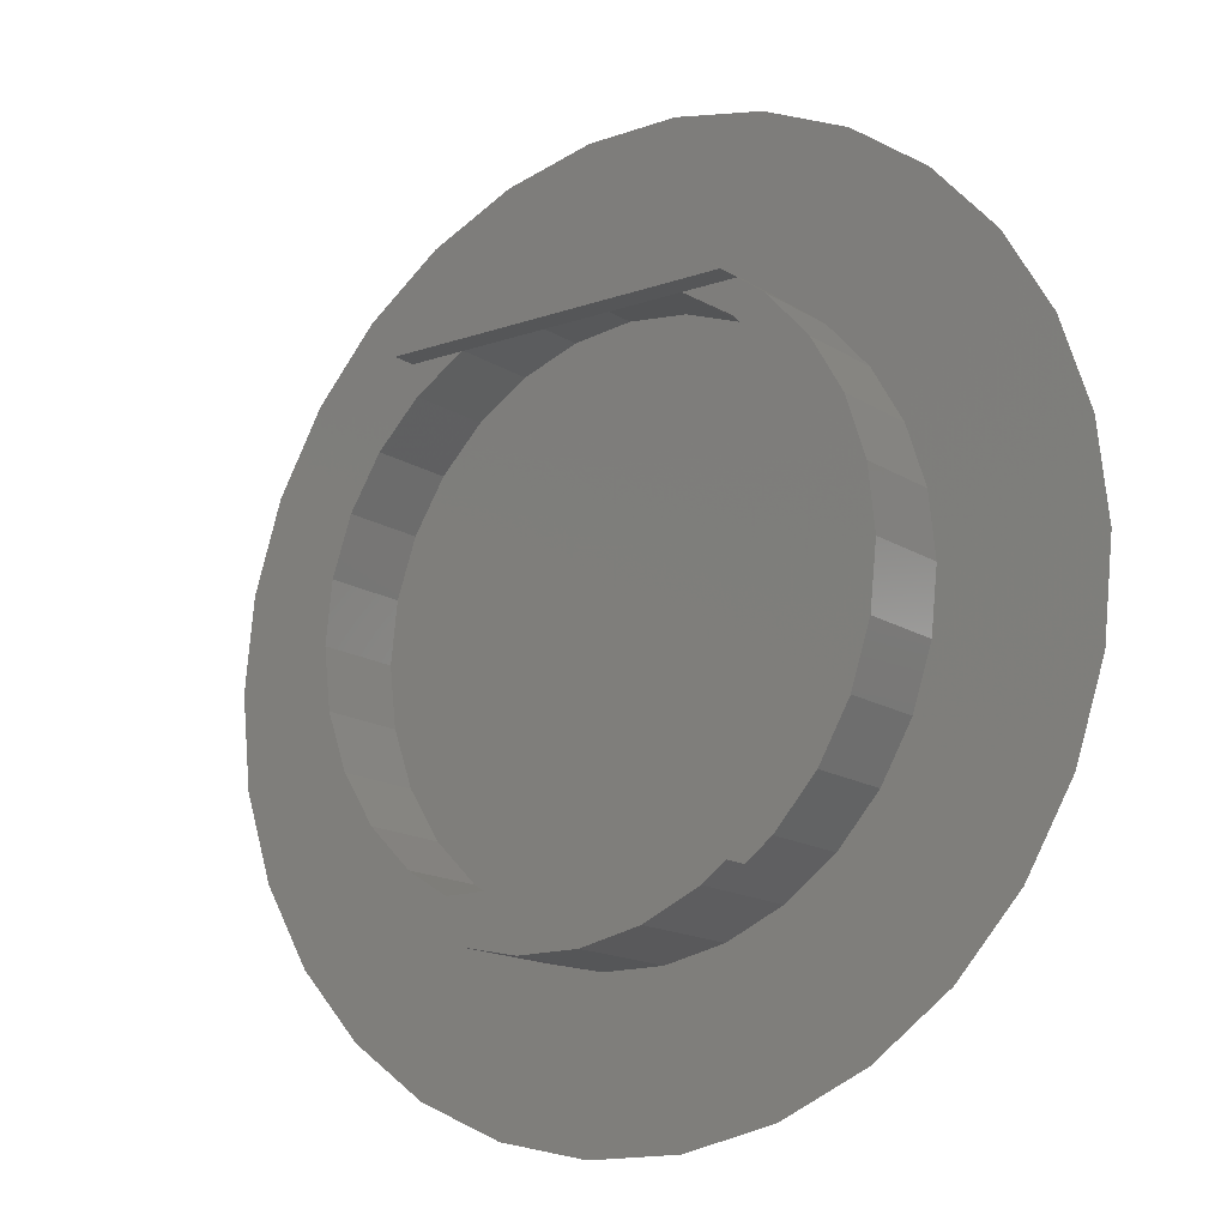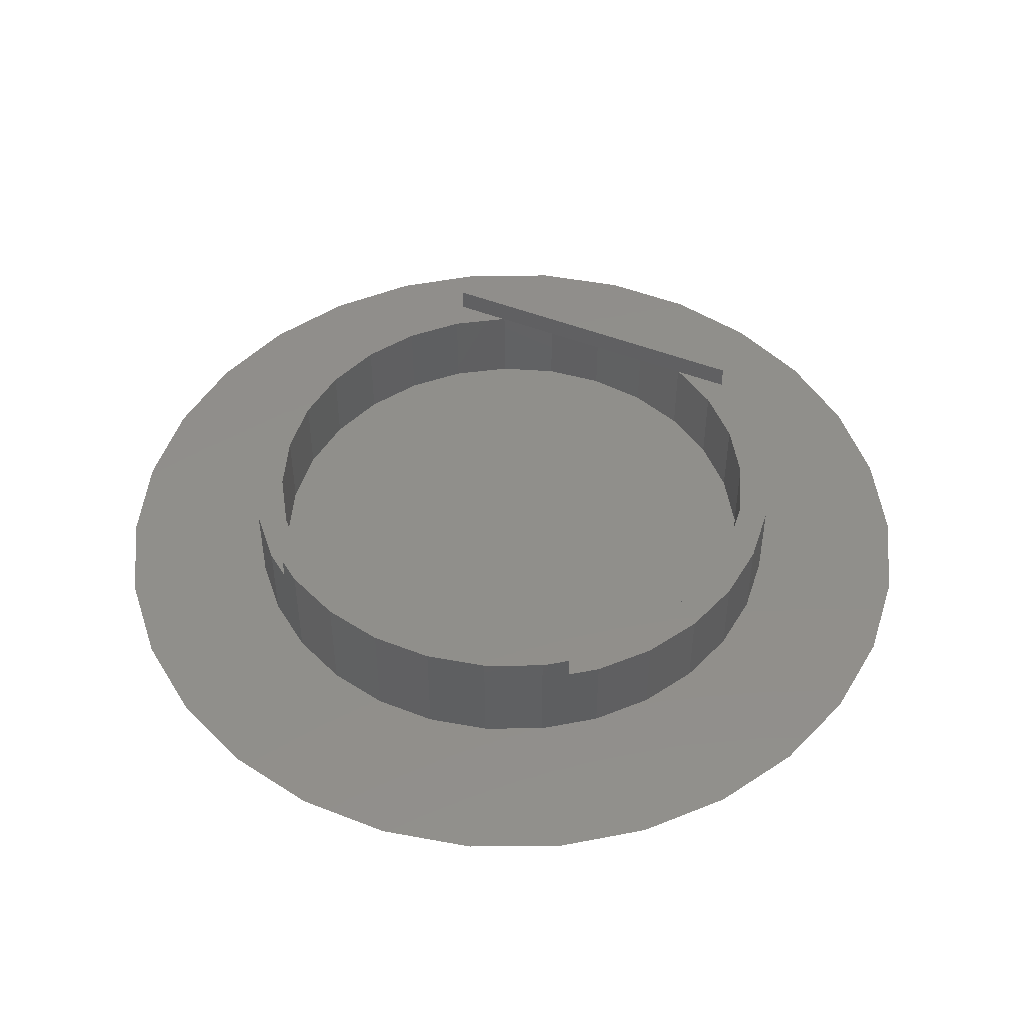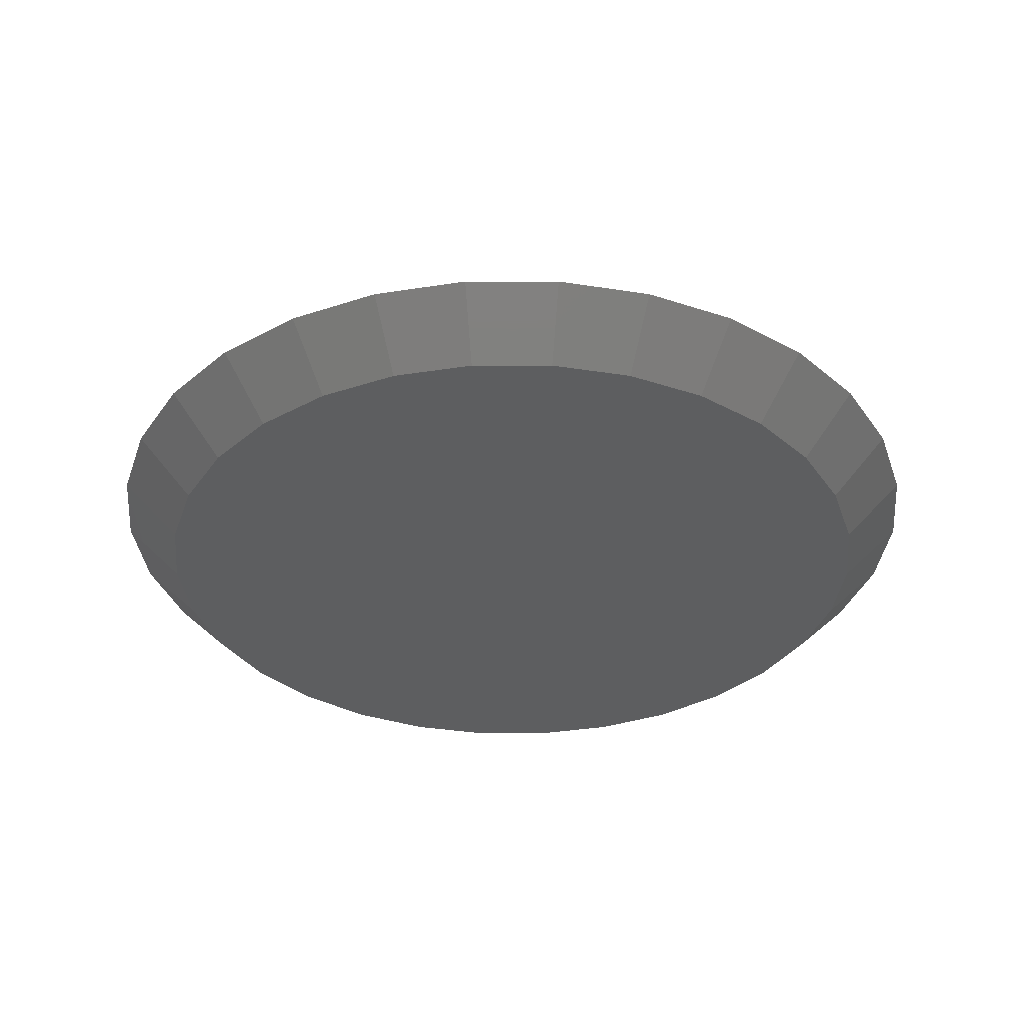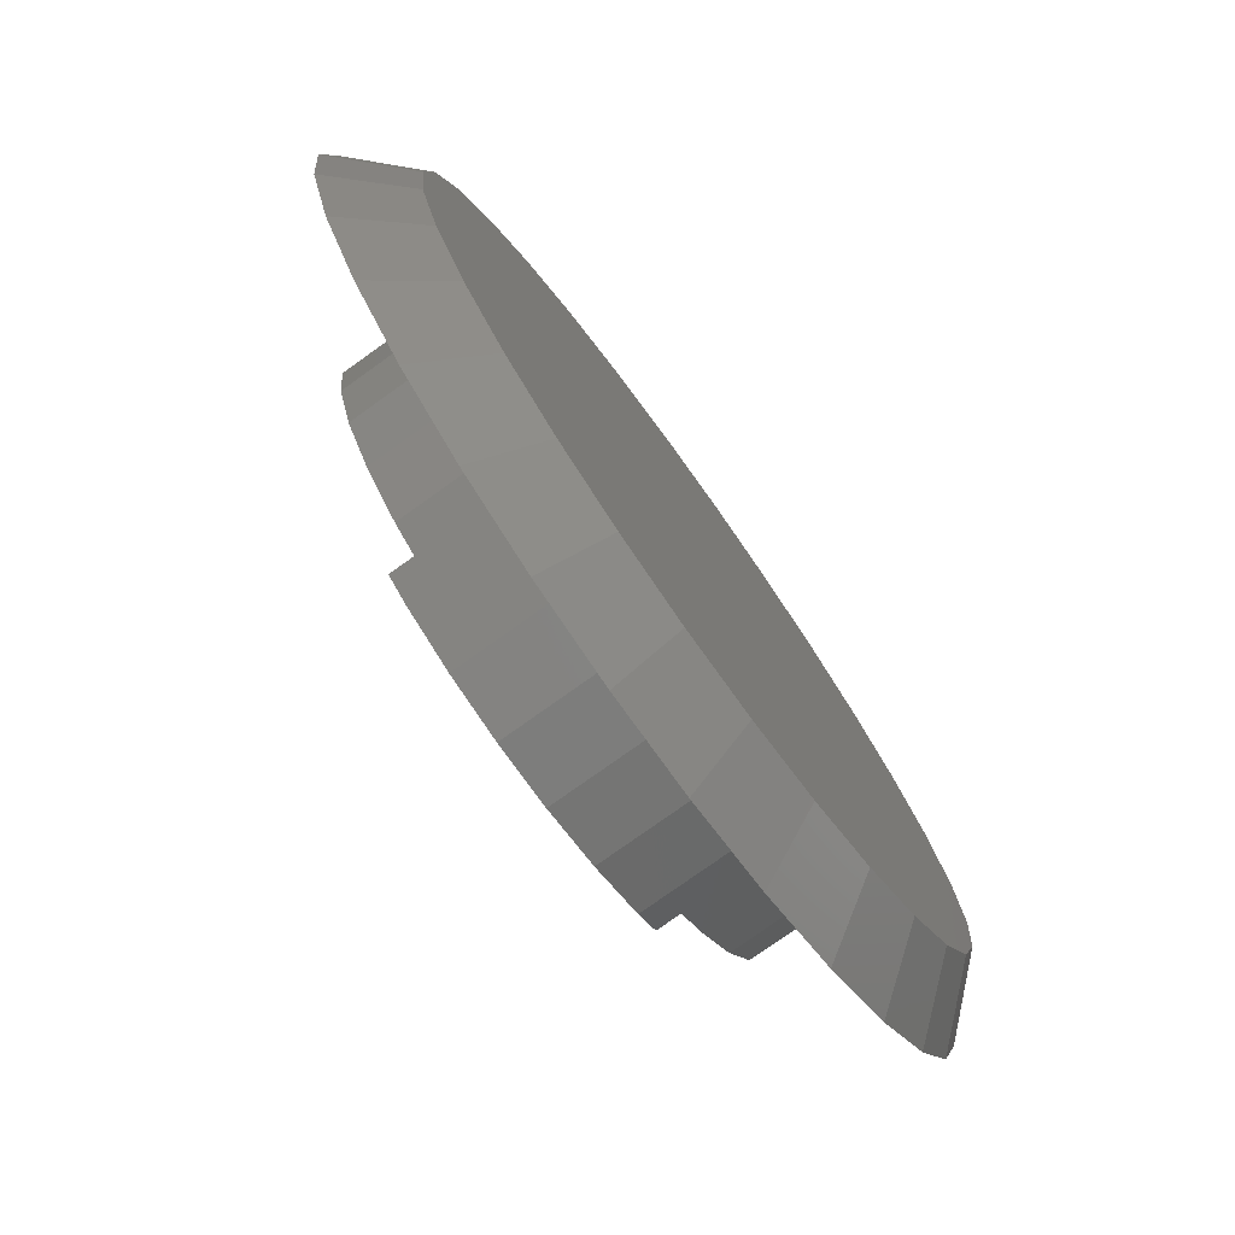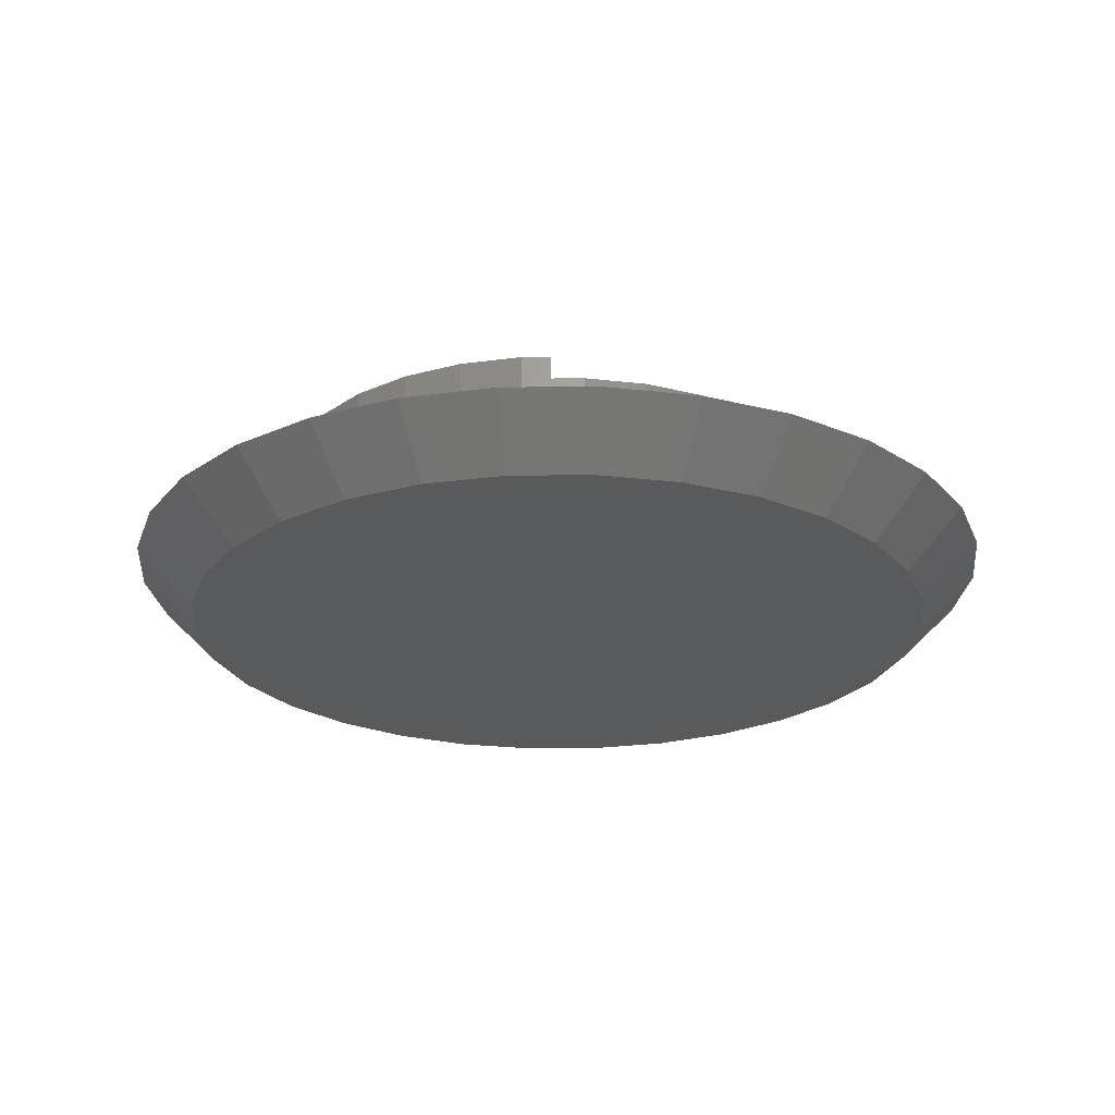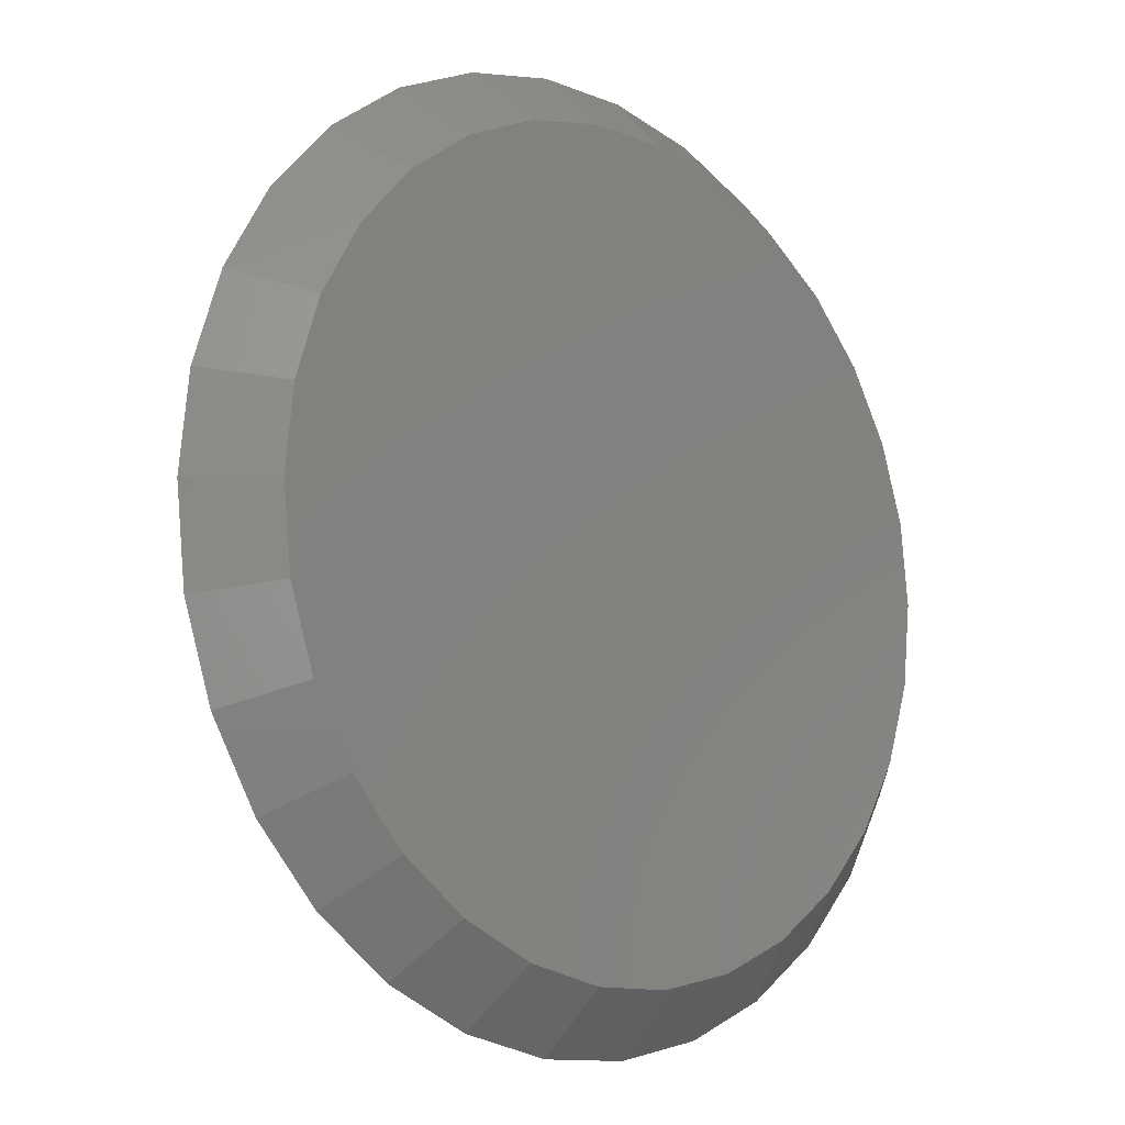
<metadata>
{"format":"stl","ext":"stl","renderer":"f3d","projection":"perspective","resolution":1024,"background":"white","views":[{"elev":-15.1,"azim":36.8,"up":"+Y"},{"elev":48.4,"azim":-156.3,"up":"+Z"},{"elev":-34.5,"azim":-60.0,"up":"+Z"},{"elev":-76.8,"azim":125.6,"up":"+Y"},{"elev":-23.6,"azim":36.9,"up":"+Z"},{"elev":-11.8,"azim":136.1,"up":"+Y"}]}
</metadata>
<code>
# stl→obj: 188 verts, 372 faces
v -14.67 3.119 2
v -15 0 2
v -14.67 -3.119 2
v -12.14 -8.817 2
v -13.7 -6.101 2
v -10.04 -11.15 2
v -7.5 -12.99 2
v -4.635 -14.27 2
v -1.568 -14.92 2
v -8.009 -5.819 2
v 8.009 -5.819 2
v 6.624 -7.357 2
v 12.14 -8.817 2
v -9.684 2.058 2
v -9.044 4.027 2
v 4.95 -8.574 2
v 10.04 -11.15 2
v 8.009 5.819 2
v 9.044 4.027 2
v 13.7 6.101 2
v -1.035 9.846 2
v 1.035 9.846 2
v 7.5 12.99 2
v 3.059 9.415 2
v 4.95 8.574 2
v 10.04 11.15 2
v 1.568 14.92 2
v 4.635 14.27 2
v -1.568 14.92 2
v -4.635 14.27 2
v -7.5 12.99 2
v -10.04 11.15 2
v -12.14 8.817 2
v -13.7 6.101 2
v -9.044 -4.027 2
v 9.044 -4.027 2
v 13.7 -6.101 2
v 9.684 2.058 2
v 14.67 3.119 2
v -4.95 8.574 2
v -3.059 9.415 2
v 6.624 7.357 2
v 12.14 8.817 2
v -6.624 7.357 2
v -8.009 5.819 2
v 9.9 0 2
v 15 0 2
v 14.67 -3.119 2
v 9.684 -2.058 2
v 7.5 -12.99 2
v 3.059 -9.415 2
v 1.035 -9.846 2
v 4.635 -14.27 2
v -1.035 -9.846 2
v 1.568 -14.92 2
v -3.059 -9.415 2
v -4.95 -8.574 2
v -6.624 -7.357 2
v -9.684 -2.058 2
v -9.9 0 2
v -12.72 -2.703 0
v -13 0 0
v -12.72 2.703 0
v -11.88 5.288 0
v -10.52 7.641 0
v -8.699 9.661 0
v -6.5 11.26 0
v -4.017 12.36 0
v -1.359 12.93 0
v 1.359 12.93 0
v 4.017 12.36 0
v 6.5 11.26 0
v 8.699 9.661 0
v 10.52 7.641 0
v 11.88 5.288 0
v 12.72 2.703 0
v 13 0 0
v 12.72 -2.703 0
v 11.88 -5.288 0
v 10.52 -7.641 0
v 8.699 -9.661 0
v 6.5 -11.26 0
v 4.017 -12.36 0
v 1.359 -12.93 0
v -1.359 -12.93 0
v -4.017 -12.36 0
v -6.5 -11.26 0
v -8.699 -9.661 0
v -10.52 -7.641 0
v -11.88 -5.288 0
v -9.9 0 5
v -9.684 -2.058 5
v -9.044 -4.027 5
v -8.009 -5.819 5
v -6.624 -7.357 5
v -5.74 -8 5
v -4.95 -8.574 5.8
v -5.74 -8 5.8
v -3.059 -9.415 5.8
v -1.035 -9.846 5.8
v 1.035 -9.846 5.8
v 3.059 -9.415 5.8
v 4.95 -8.574 5.8
v 5.74 -8 5
v 6.624 -7.357 5
v 5.74 -8 5.8
v 8.009 -5.819 5
v 9.044 -4.027 5
v 9.684 -2.058 5
v 9.9 0 5
v 9.684 2.058 5
v 9.044 4.027 5
v 8.009 5.819 5
v 6.624 7.357 5
v 4.95 8.574 5.8
v 5.74 8 5
v 5.74 8 5.8
v 3.059 9.415 5.8
v 1.035 9.846 5.8
v -1.035 9.846 5.8
v -3.059 9.415 5.8
v -4.95 8.574 5.8
v -6.624 7.357 5
v -5.74 8 5
v -5.74 8 5.8
v -8.009 5.819 5
v -9.044 4.027 5
v -9.684 2.058 5
v -8.677 -1.98 5
v -8.9 0 5
v -3.891 -8 5
v -5.549 -6.958 5
v -6.958 -5.549 5
v -8.019 -3.862 5
v -8.677 1.98 5
v -8.019 3.862 5
v -6.958 5.549 5
v -5.549 6.958 5
v -3.891 8 5
v 3.891 -8 5
v 5.549 -6.958 5
v 5.549 6.958 5
v 8.677 -1.98 5
v 8.019 -3.862 5
v 8.9 0 5
v 8.677 1.98 5
v 8.019 3.862 5
v 6.958 5.549 5
v 3.891 8 5
v 6.958 -5.549 5
v -1.98 8.677 5
v 0 8.9 5
v -3.862 8.019 5
v 1.98 8.677 5
v 3.862 8.019 5
v -3.862 8.019 2.1
v -5.549 6.958 2.1
v -6.958 5.549 2.1
v -8.019 3.862 2.1
v -8.677 1.98 2.1
v -8.9 0 2.1
v -8.677 -1.98 2.1
v -8.019 -3.862 2.1
v -6.958 -5.549 2.1
v -5.549 -6.958 2.1
v -3.862 -8.019 5
v -3.862 -8.019 2.1
v 3.862 -8.019 5
v 1.98 -8.677 5
v 0 -8.9 5
v -1.98 -8.677 5
v 5.549 -6.958 2.1
v 3.862 -8.019 2.1
v 6.958 -5.549 2.1
v 8.019 -3.862 2.1
v 8.677 -1.98 2.1
v 8.9 0 2.1
v 8.677 1.98 2.1
v 8.019 3.862 2.1
v 6.958 5.549 2.1
v 5.549 6.958 2.1
v 3.862 8.019 2.1
v -1.98 8.677 2.1
v 1.98 8.677 2.1
v 0 8.9 2.1
v -1.98 -8.677 2.1
v 0 -8.9 2.1
v 1.98 -8.677 2.1
f 1 2 3
f 4 1 5
f 5 1 3
f 6 1 4
f 7 1 6
f 8 1 7
f 9 1 8
f 10 1 9
f 11 12 13
f 14 15 1
f 12 16 17
f 18 19 20
f 21 22 23
f 24 25 26
f 27 1 28
f 29 1 27
f 30 1 29
f 31 1 30
f 32 1 31
f 33 1 32
f 34 1 33
f 10 35 1
f 36 11 37
f 19 38 39
f 40 41 28
f 25 42 43
f 40 1 44
f 28 1 40
f 28 41 23
f 41 21 23
f 23 22 26
f 22 24 26
f 26 25 43
f 45 44 1
f 43 42 20
f 42 18 20
f 20 19 39
f 38 46 47
f 39 38 47
f 15 45 1
f 47 46 48
f 48 49 37
f 49 36 37
f 37 11 13
f 46 49 48
f 13 12 17
f 17 16 50
f 16 51 50
f 50 52 53
f 53 54 55
f 54 56 55
f 55 57 9
f 57 58 9
f 58 10 9
f 56 57 55
f 35 59 1
f 59 60 1
f 52 54 53
f 51 52 50
f 60 14 1
f 3 2 61
f 61 2 62
f 62 2 1
f 62 1 63
f 63 1 34
f 63 34 64
f 64 34 33
f 64 33 65
f 65 33 32
f 66 65 32
f 66 32 31
f 67 66 31
f 67 31 30
f 68 67 30
f 68 30 29
f 69 68 29
f 29 27 69
f 69 27 70
f 28 70 27
f 71 70 28
f 23 71 28
f 72 71 23
f 26 72 23
f 73 72 26
f 43 73 26
f 74 73 43
f 20 74 43
f 75 74 20
f 39 75 20
f 76 75 39
f 47 76 39
f 77 76 47
f 48 77 47
f 48 78 77
f 37 78 48
f 37 79 78
f 13 79 37
f 13 80 79
f 13 17 80
f 17 81 80
f 17 50 81
f 50 82 81
f 50 53 82
f 53 83 82
f 53 55 83
f 55 84 83
f 55 9 85
f 84 55 85
f 9 8 85
f 85 8 86
f 8 7 86
f 86 7 87
f 7 6 87
f 87 6 88
f 6 4 88
f 88 4 89
f 4 5 89
f 89 5 90
f 5 3 90
f 90 3 61
f 60 59 91
f 91 59 92
f 59 35 92
f 92 35 93
f 35 10 93
f 93 10 94
f 10 58 94
f 94 58 95
f 95 58 57
f 96 95 57
f 97 96 57
f 98 96 97
f 97 57 56
f 99 97 56
f 99 56 54
f 100 99 54
f 100 54 52
f 101 100 52
f 101 52 51
f 102 101 51
f 102 51 16
f 103 102 16
f 103 16 12
f 104 103 12
f 105 104 12
f 104 106 103
f 105 12 11
f 107 105 11
f 107 11 36
f 108 107 36
f 108 36 49
f 109 108 49
f 109 49 46
f 110 109 46
f 46 38 111
f 110 46 111
f 38 19 112
f 111 38 112
f 19 18 113
f 112 19 113
f 18 42 114
f 113 18 114
f 25 115 42
f 116 115 117
f 42 115 116
f 114 42 116
f 24 118 25
f 25 118 115
f 22 119 24
f 24 119 118
f 21 120 22
f 22 120 119
f 41 121 21
f 21 121 120
f 40 122 41
f 41 122 121
f 44 123 40
f 40 123 124
f 40 124 125
f 40 125 122
f 45 126 44
f 44 126 123
f 15 127 45
f 45 127 126
f 14 128 15
f 15 128 127
f 60 91 14
f 14 91 128
f 62 63 61
f 61 63 64
f 61 64 65
f 61 65 66
f 61 66 67
f 61 67 68
f 61 68 69
f 61 69 70
f 61 70 71
f 61 71 72
f 61 72 73
f 61 73 74
f 61 74 75
f 61 75 76
f 61 76 77
f 61 77 78
f 61 78 79
f 61 79 80
f 61 80 81
f 61 81 82
f 61 82 83
f 61 83 84
f 61 84 85
f 61 85 86
f 61 86 87
f 61 87 88
f 61 88 89
f 61 89 90
f 128 91 92
f 94 128 93
f 93 128 92
f 129 128 94
f 129 130 128
f 131 132 96
f 96 133 95
f 95 134 94
f 134 129 94
f 130 135 128
f 133 134 95
f 136 128 135
f 137 128 136
f 124 128 137
f 124 137 138
f 124 138 139
f 123 128 124
f 126 128 123
f 127 128 126
f 132 133 96
f 106 104 98
f 98 104 140
f 98 140 131
f 98 131 96
f 106 98 97
f 100 106 99
f 99 106 97
f 101 106 100
f 102 106 101
f 103 106 102
f 141 140 104
f 107 141 105
f 105 141 104
f 108 141 107
f 142 114 116
f 143 144 109
f 145 143 110
f 146 145 111
f 147 146 112
f 148 147 113
f 149 142 116
f 114 148 113
f 113 147 112
f 112 146 111
f 111 145 110
f 110 143 109
f 109 144 108
f 144 150 108
f 150 141 108
f 142 148 114
f 149 116 117
f 139 149 117
f 125 139 117
f 124 139 125
f 122 125 117
f 118 122 115
f 115 122 117
f 119 122 118
f 120 122 119
f 121 122 120
f 151 152 153
f 153 152 154
f 153 154 155
f 153 155 149
f 153 149 139
f 156 153 139
f 157 156 138
f 138 156 139
f 157 138 137
f 158 157 137
f 158 137 136
f 159 158 136
f 159 136 135
f 160 159 135
f 160 135 130
f 161 160 130
f 130 129 162
f 161 130 162
f 129 134 163
f 162 129 163
f 134 133 164
f 163 134 164
f 132 165 133
f 133 165 164
f 166 167 131
f 131 167 132
f 132 167 165
f 168 169 140
f 140 169 170
f 140 170 171
f 140 171 166
f 140 166 131
f 141 172 140
f 140 172 168
f 168 172 173
f 150 174 141
f 141 174 172
f 144 175 150
f 150 175 174
f 143 176 144
f 144 176 175
f 145 177 143
f 143 177 176
f 145 146 177
f 177 146 178
f 146 147 178
f 178 147 179
f 147 148 179
f 179 148 180
f 180 148 142
f 181 180 142
f 181 142 149
f 182 181 155
f 155 181 149
f 183 151 153
f 156 183 153
f 182 155 154
f 184 182 154
f 184 154 152
f 185 184 152
f 185 152 151
f 183 185 151
f 162 163 164
f 167 162 165
f 165 162 164
f 186 162 167
f 187 162 186
f 188 162 187
f 173 162 188
f 172 162 173
f 174 162 172
f 175 162 174
f 176 162 175
f 177 162 176
f 178 162 177
f 179 162 178
f 180 162 179
f 181 162 180
f 182 162 181
f 184 162 182
f 185 162 184
f 183 162 185
f 156 162 183
f 157 162 156
f 158 162 157
f 159 162 158
f 160 162 159
f 161 162 160
f 171 186 166
f 166 186 167
f 170 187 171
f 171 187 186
f 169 188 170
f 170 188 187
f 168 173 169
f 169 173 188

</code>
